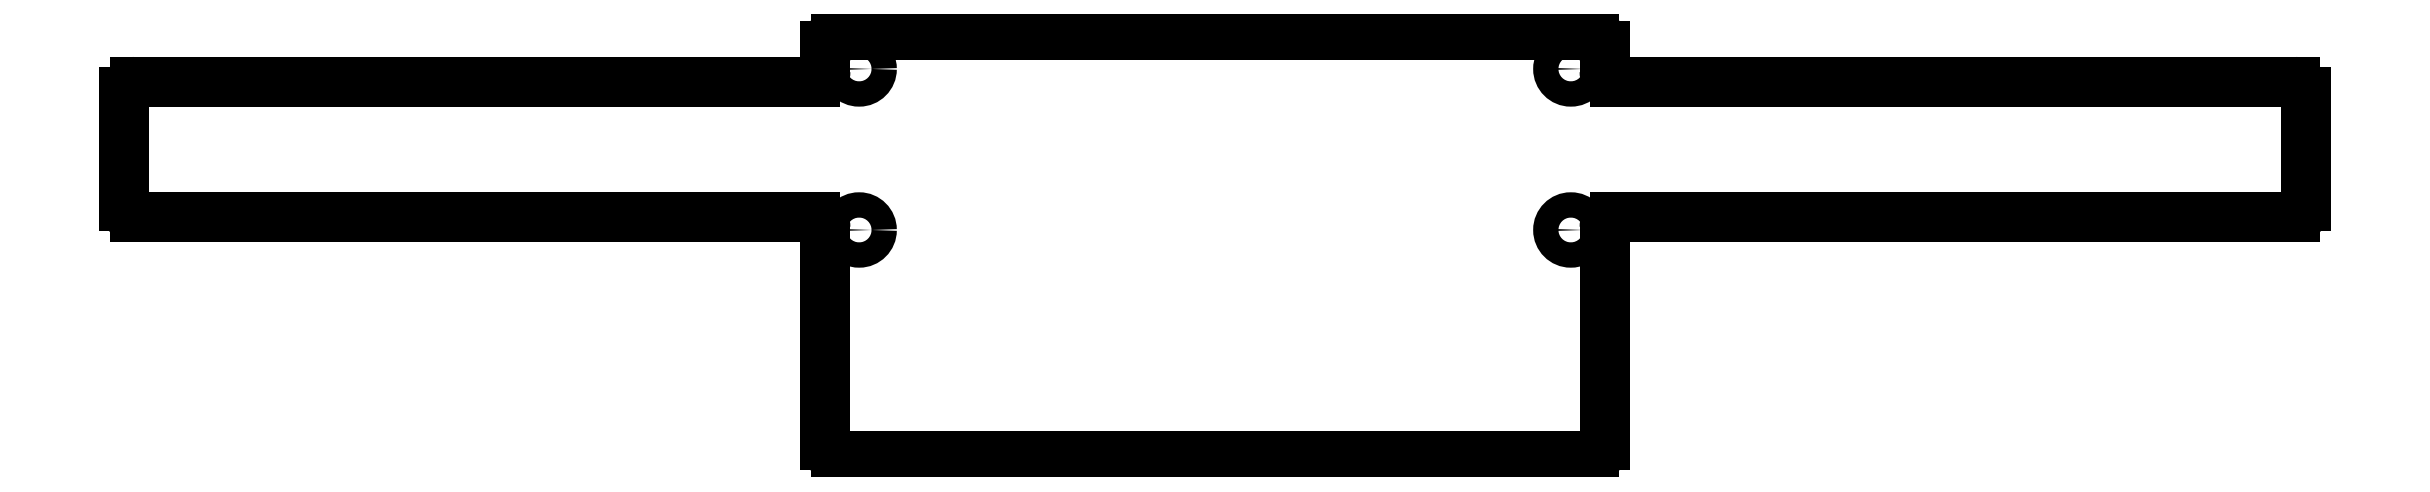
<metadata>
{"format":"dxf","ext":"dxf","renderer":"ezdxf+matplotlib","layout":"modelspace","background":"white","min_lineweight":24,"dpi":150}
</metadata>
<code>
0
SECTION
2
ENTITIES
0
INSERT
2
SHAPE2DVIEW
8
0
10
0
20
0
30
0
0
CIRCLE
8
0
10
3.538
20
1.863
30
0
40
0.061
0
CIRCLE
8
0
10
3.538
20
1.087
30
0
40
0.061
0
CIRCLE
8
0
10
6.963
20
1.087
30
0
40
0.061
0
CIRCLE
8
0
10
6.963
20
1.863
30
0
40
0.061
0
ENDSEC
0
EOF

</code>
